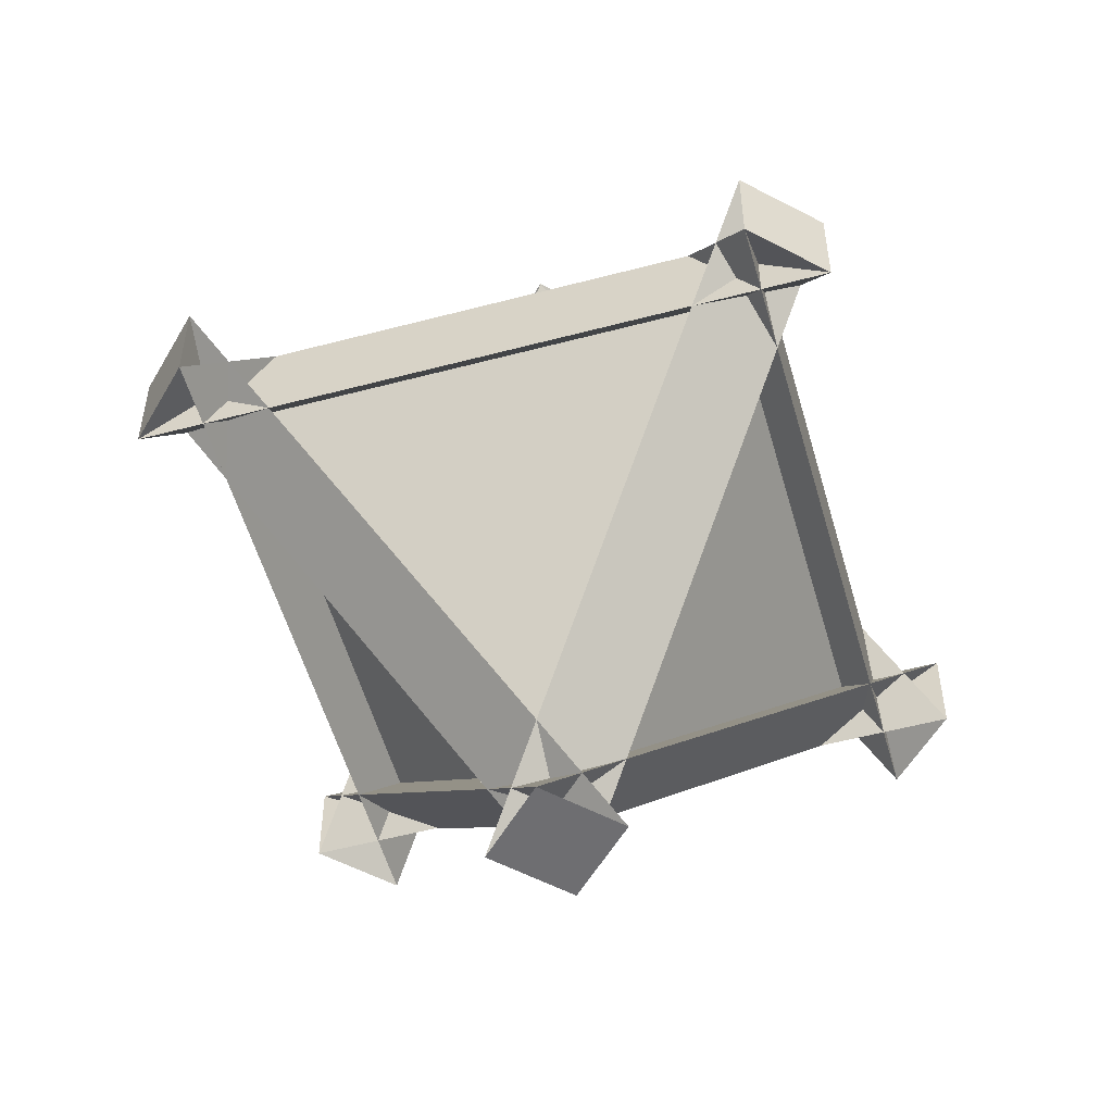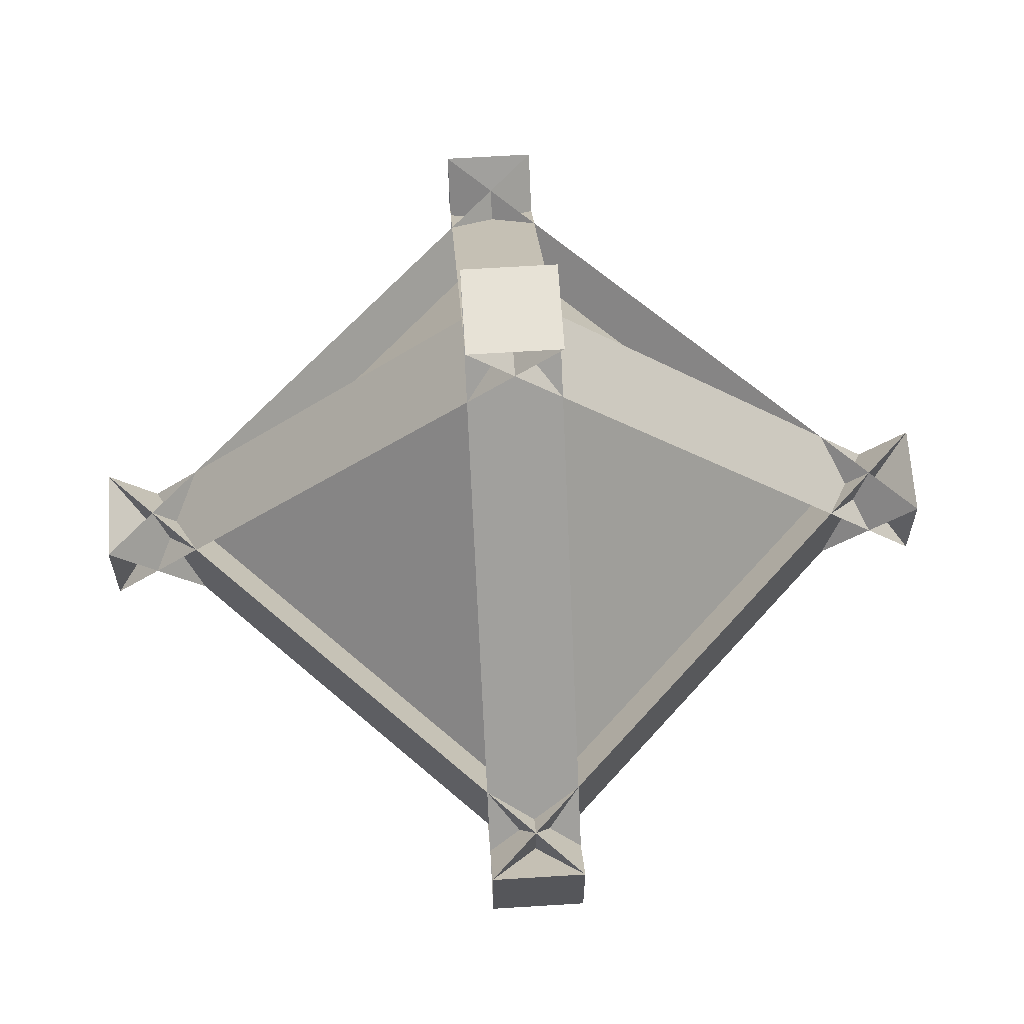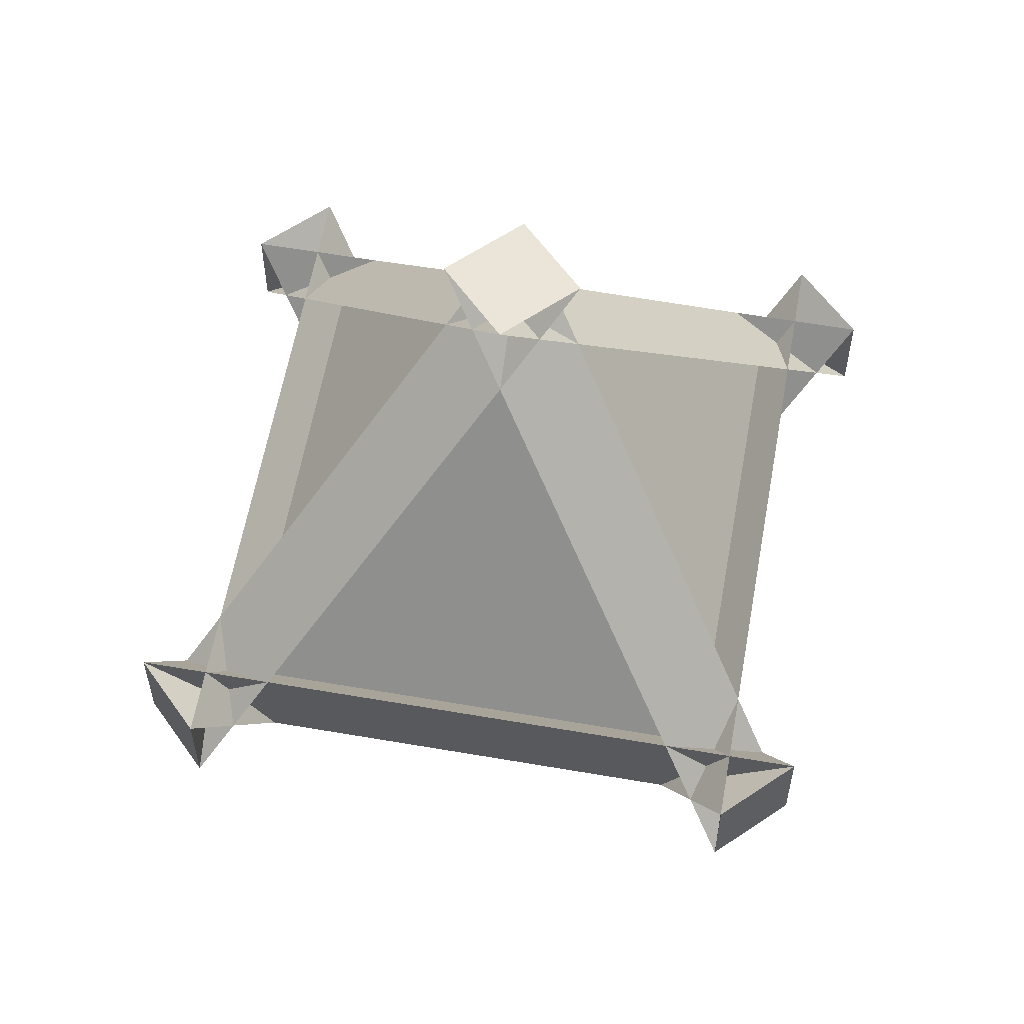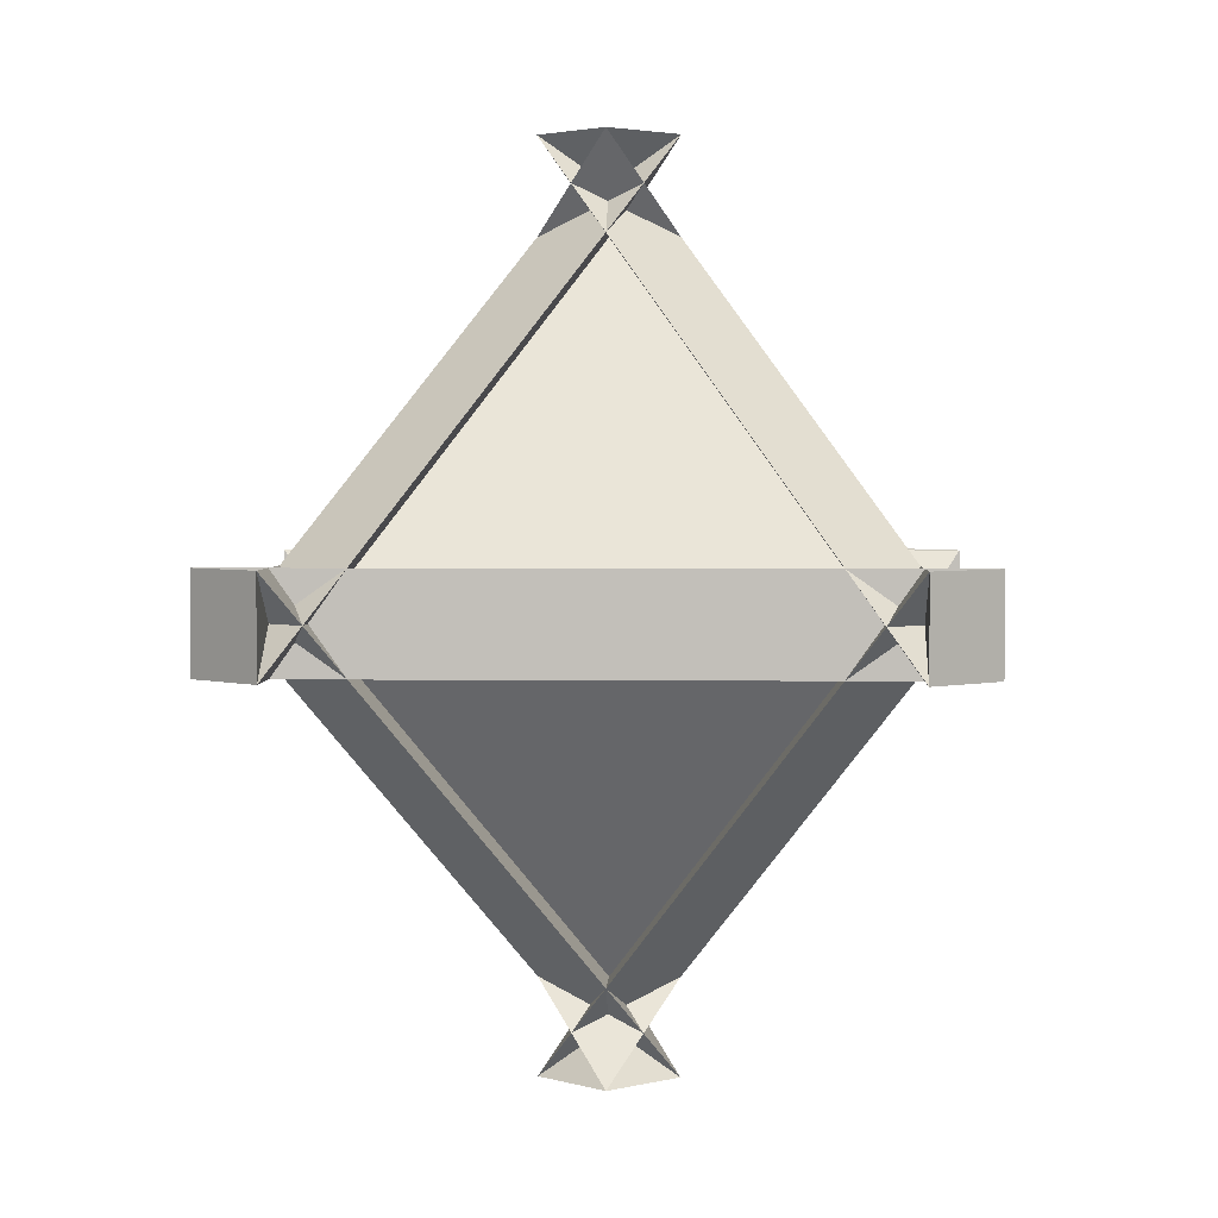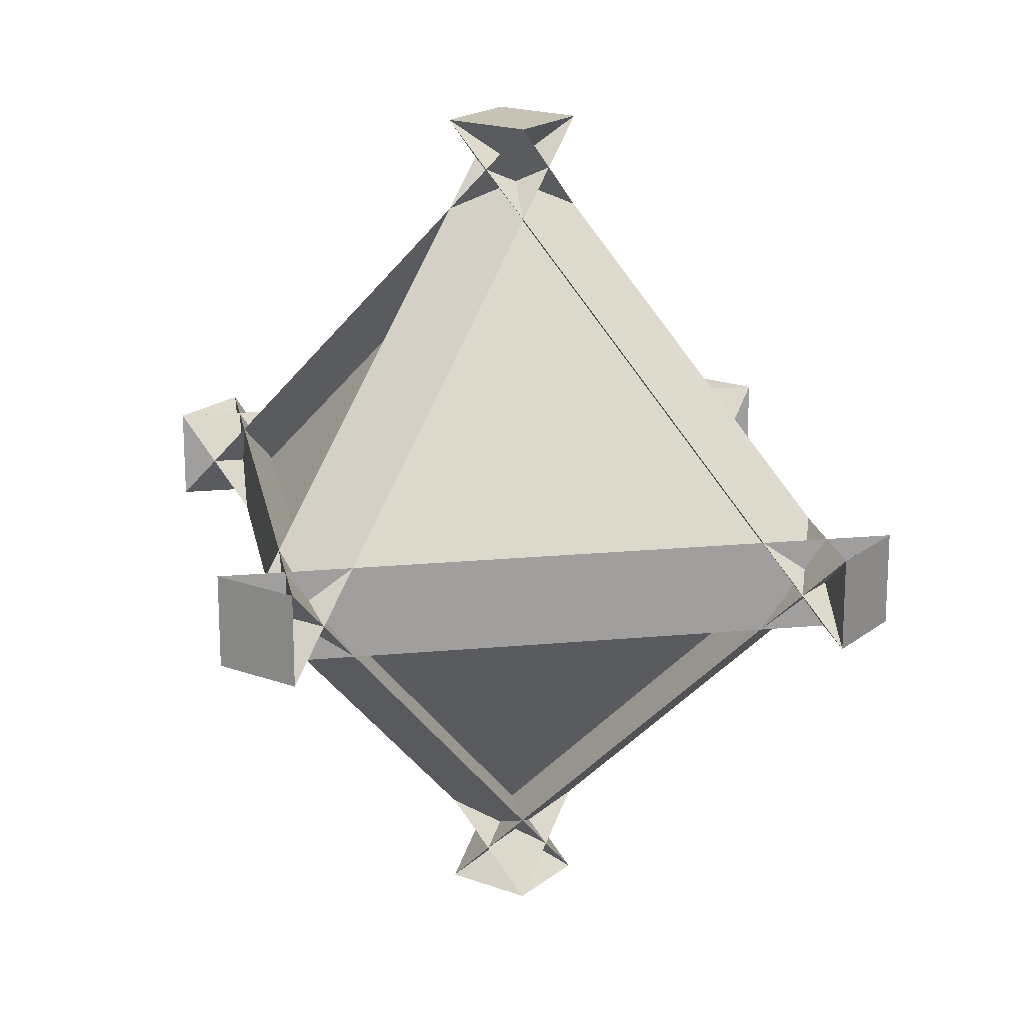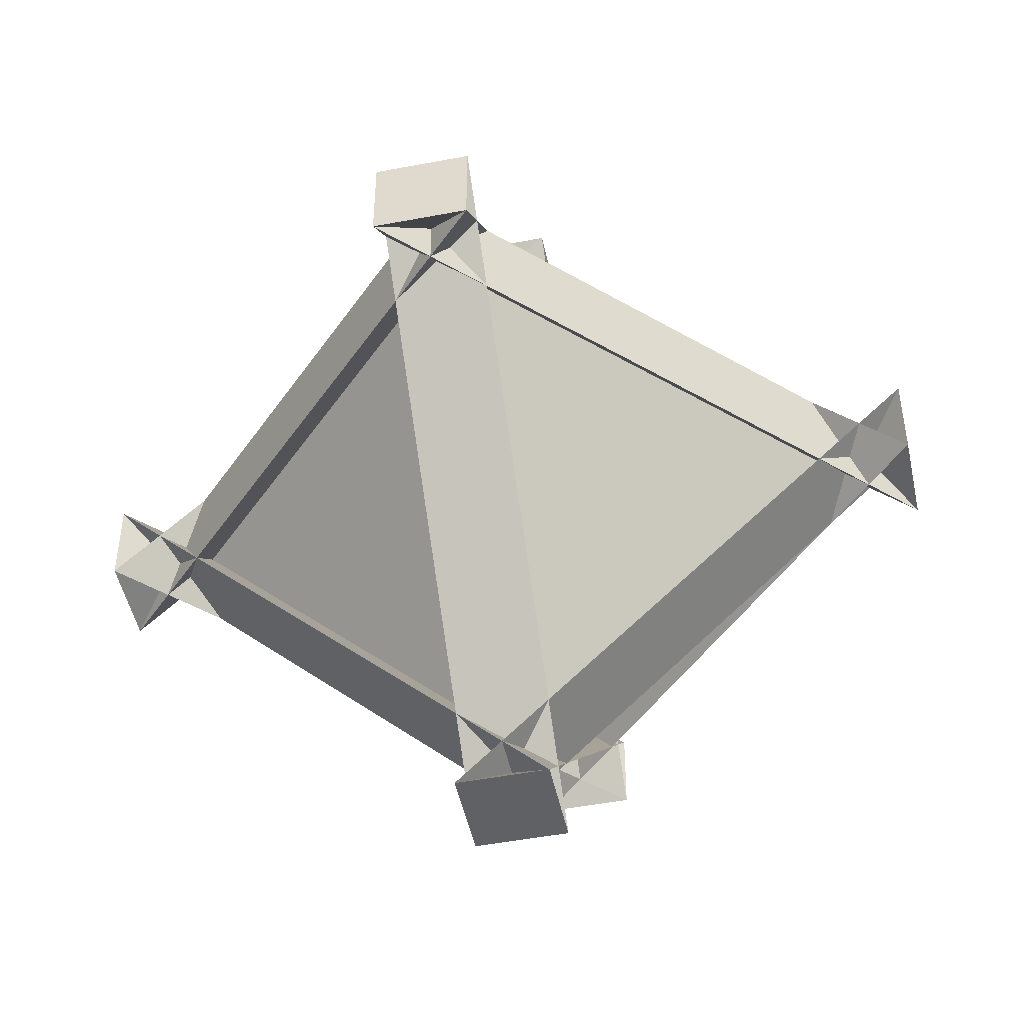
<metadata>
{"format":"obj","ext":"obj","renderer":"f3d","projection":"perspective","resolution":1024,"background":"white","views":[{"elev":-54.4,"azim":-29.3,"up":"+Y"},{"elev":63.7,"azim":86.4,"up":"+Y"},{"elev":59.1,"azim":145.1,"up":"+Z"},{"elev":2.7,"azim":47.4,"up":"+Z"},{"elev":18.9,"azim":34.8,"up":"+Y"},{"elev":-48.4,"azim":-78.0,"up":"+Z"}]}
</metadata>
<code>
o Cube
v 0.1077 0.1077 1
v 0.1077 -1 -0.1077
v -1 0.1077 -0.1077
v 0.1077 1 -0.1077
v 0.1077 -0.1077 1
v -1 -0.1077 -0.1077
v -1 0.1077 0.1077
v 0.1077 -1 0.1077
v 0.1077 0.1077 -1
v -1 -0.1077 0.1077
v 0.1077 -0.1077 -1
v 0.1077 1 0.1077
v -0.1077 0.1077 1
v 1 0.1077 -0.1077
v -0.1077 -1 -0.1077
v 1 -0.1077 -0.1077
v -0.1077 -0.1077 1
v -0.1077 1 -0.1077
v 1 0.1077 0.1077
v -0.1077 0.1077 -1
v -0.1077 -1 0.1077
v -0.1077 1 0.1077
v -0.1077 -0.1077 -1
v 1 -0.1077 0.1077
f 18 22 12 4
f 24 16 14 19
f 11 23 20 9
f 2 8 21 15
f 6 10 7 3
f 1 3 2
f 4 6 5
f 7 9 8
f 10 12 11
f 13 15 14
f 16 18 17
f 19 21 20
f 22 24 23
f 18 16 24 22
f 4 5 17 18
f 3 1 5 6
f 23 24 19 20
f 9 7 10 11
f 13 14 16 17
f 8 9 20 21
f 2 3 7 8
f 22 23 11 12
f 21 19 14 15
f 15 13 1 2
f 12 10 6 4
f 17 5 1 13

</code>
